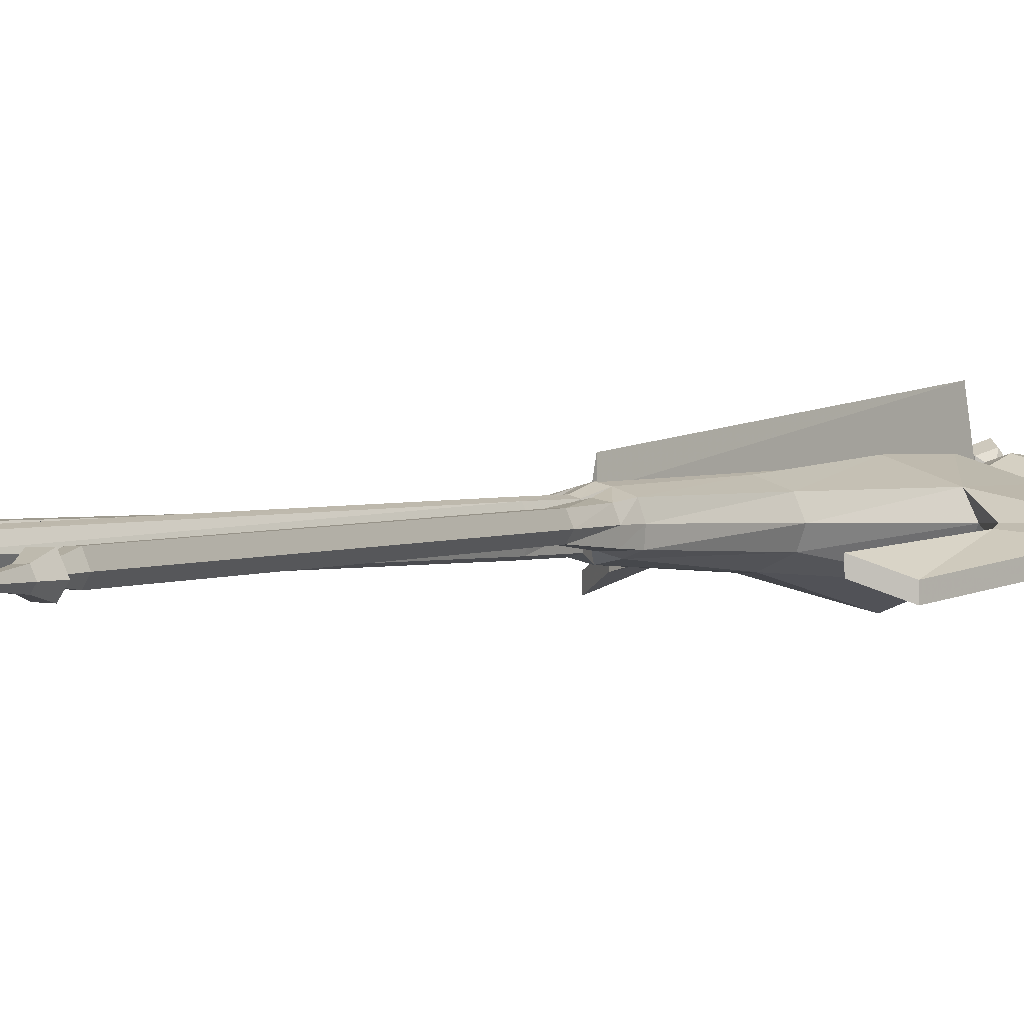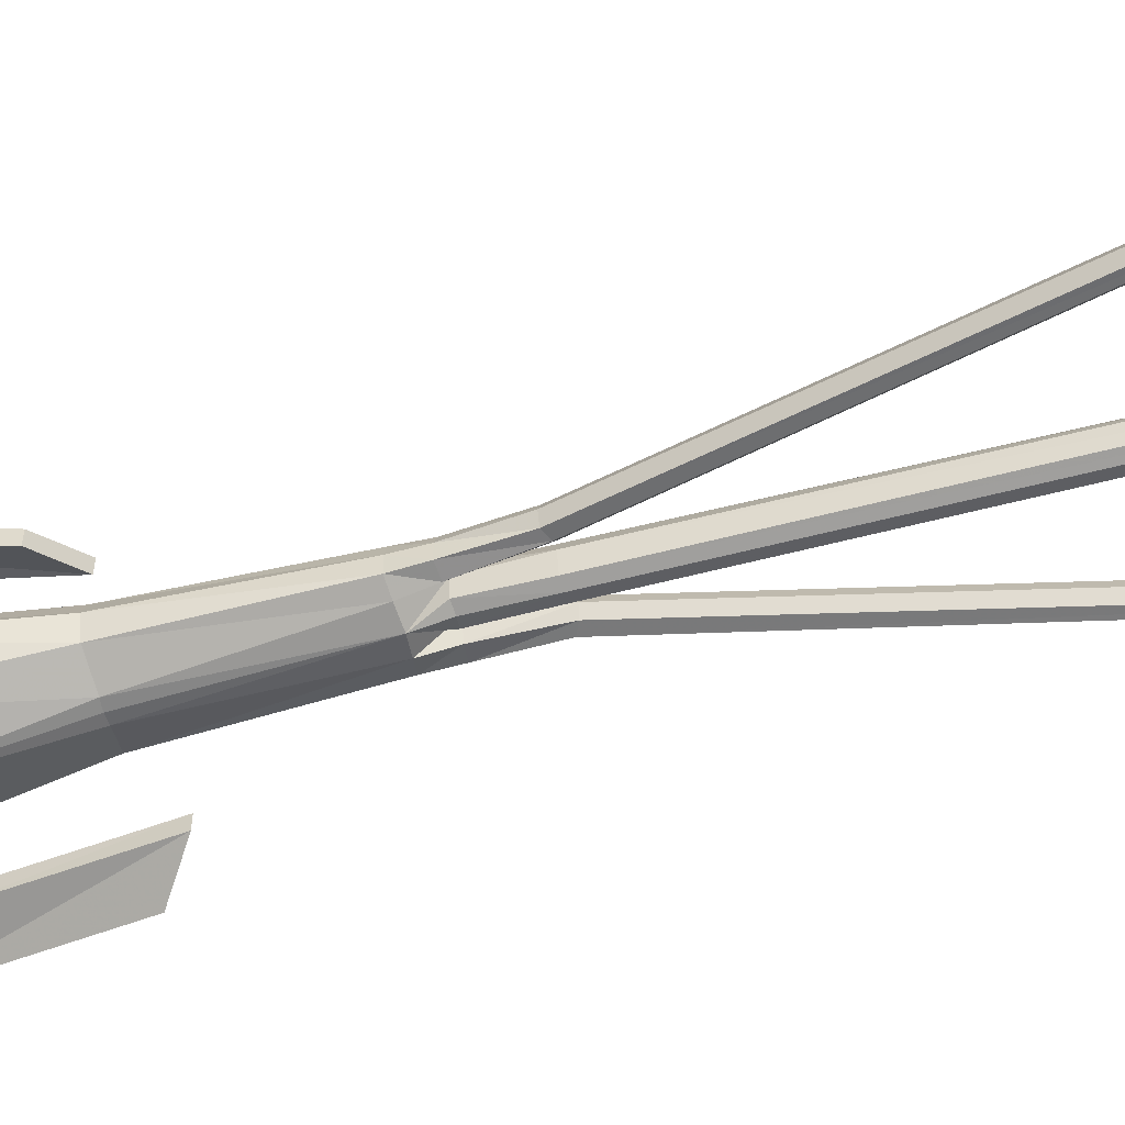
<metadata>
{"format":"obj","ext":"obj","renderer":"f3d","projection":"perspective","resolution":1024,"background":"white","views":[{"elev":1.6,"azim":-145.3,"up":"+Y"},{"elev":-55.9,"azim":105.3,"up":"+Y"}]}
</metadata>
<code>
o Cube.001
v 0.07052 0.6061 2.967
v 0.1484 0.3795 2.921
v 0.09456 0.3677 3
v 0.01077 0.3673 3.035
v 0.07141 0.3742 2.965
v 0.1806 0.5954 2.794
v 0.1905 0.3904 2.727
v 0.1929 0.3786 2.823
v 0.1454 0.3782 2.9
v 0.1536 0.3852 2.808
v 0.2229 0.5843 2.622
v 0.2293 0.3685 2.555
v 0.2366 0.3783 2.65
v 0.1932 0.3779 2.73
v 0.1966 0.3849 2.637
v 0.2588 0.5506 2.444
v 0.2673 0.3577 2.377
v 0.2746 0.3676 2.473
v 0.2311 0.3672 2.552
v 0.2345 0.3741 2.46
v 0.2968 0.5069 1.955
v 0.2565 0.362 1.919
v 0.2666 0.3674 1.97
v 0.2481 0.3672 2.016
v 0.2441 0.371 1.965
v 0.2939 0.5198 2.066
v 0.2537 0.362 2.029
v 0.2637 0.3674 2.08
v 0.2453 0.3672 2.126
v 0.2412 0.371 2.076
v 0.2903 0.5378 2.177
v 0.2501 0.362 2.141
v 0.2601 0.3674 2.192
v 0.2417 0.3672 2.238
v 0.2376 0.371 2.187
v 0.2765 0.5506 2.288
v 0.2466 0.3577 2.22
v 0.2686 0.3676 2.313
v 0.2379 0.3672 2.399
v 0.227 0.3741 2.307
v -0.0684 0.6061 2.967
v -0.1469 0.3795 2.923
v -0.09199 0.3677 3.001
v -0.007734 0.3673 3.035
v -0.06932 0.3742 2.966
v -0.1809 0.5954 2.797
v -0.1917 0.3904 2.73
v -0.1927 0.3786 2.825
v -0.1441 0.3782 2.902
v -0.1536 0.3852 2.81
v -0.2255 0.5843 2.625
v -0.2328 0.3685 2.558
v -0.2388 0.3783 2.653
v -0.1943 0.3779 2.732
v -0.199 0.3849 2.64
v -0.2638 0.5506 2.448
v -0.2732 0.3577 2.381
v -0.2792 0.3676 2.476
v -0.2346 0.3672 2.555
v -0.2393 0.3741 2.463
v -0.3085 0.5069 1.96
v -0.2687 0.362 1.922
v -0.278 0.3674 1.974
v -0.259 0.3672 2.019
v -0.2556 0.371 1.969
v -0.3041 0.5198 2.07
v -0.2643 0.362 2.033
v -0.2737 0.3674 2.084
v -0.2546 0.3672 2.13
v -0.2512 0.371 2.079
v -0.299 0.5378 2.181
v -0.2592 0.362 2.144
v -0.2686 0.3674 2.195
v -0.2495 0.3672 2.241
v -0.2461 0.371 2.191
v -0.2837 0.5506 2.292
v -0.2547 0.3577 2.224
v -0.2754 0.3676 2.317
v -0.2436 0.3672 2.402
v -0.2339 0.3741 2.31
f 5 2 3 4
f 2 1 3
f 3 1 4
f 4 1 5
f 5 1 2
f 10 7 8 9
f 7 6 8
f 8 6 9
f 9 6 10
f 10 6 7
f 15 12 13 14
f 12 11 13
f 13 11 14
f 14 11 15
f 15 11 12
f 20 17 18 19
f 17 16 18
f 18 16 19
f 19 16 20
f 20 16 17
f 25 22 23 24
f 22 21 23
f 23 21 24
f 24 21 25
f 25 21 22
f 30 27 28 29
f 27 26 28
f 28 26 29
f 29 26 30
f 30 26 27
f 35 32 33 34
f 32 31 33
f 33 31 34
f 34 31 35
f 35 31 32
f 40 37 38 39
f 37 36 38
f 38 36 39
f 39 36 40
f 40 36 37
f 45 44 43 42
f 42 43 41
f 43 44 41
f 44 45 41
f 45 42 41
f 50 49 48 47
f 47 48 46
f 48 49 46
f 49 50 46
f 50 47 46
f 55 54 53 52
f 52 53 51
f 53 54 51
f 54 55 51
f 55 52 51
f 60 59 58 57
f 57 58 56
f 58 59 56
f 59 60 56
f 60 57 56
f 65 64 63 62
f 62 63 61
f 63 64 61
f 64 65 61
f 65 62 61
f 70 69 68 67
f 67 68 66
f 68 69 66
f 69 70 66
f 70 67 66
f 75 74 73 72
f 72 73 71
f 73 74 71
f 74 75 71
f 75 72 71
f 80 79 78 77
f 77 78 76
f 78 79 76
f 79 80 76
f 80 77 76
o Sphere.001
v 0.2014 0.7232 1.883
v 0.09233 0.6089 1.765
v 0.2069 0.697 1.879
v 0.178 0.7335 1.872
v 0.108 0.697 1.81
v 0.2649 0.6634 1.793
v 0.2601 0.6859 1.75
v 0.1661 0.6634 1.724
v 0.2649 0.5545 1.793
v 0.2601 0.532 1.75
v 0.1661 0.5545 1.724
v 0.2069 0.5209 1.879
v 0.178 0.4844 1.872
v 0.108 0.5209 1.81
v 0.171 0.6089 1.932
v 0.1273 0.6089 1.947
v 0.07216 0.6089 1.863
v 0.2767 0.6796 1.772
v 0.2767 0.5383 1.772
v 0.2014 0.4946 1.883
v 0.1548 0.6089 1.952
v 0.1366 0.6089 1.81
v -0.2014 0.7232 1.883
v -0.09233 0.6089 1.765
v -0.2069 0.697 1.879
v -0.178 0.7335 1.872
v -0.108 0.697 1.81
v -0.2649 0.6634 1.793
v -0.2601 0.6859 1.75
v -0.1661 0.6634 1.724
v -0.2649 0.5545 1.793
v -0.2601 0.532 1.75
v -0.1661 0.5545 1.724
v -0.2069 0.5209 1.879
v -0.178 0.4844 1.872
v -0.108 0.5209 1.81
v -0.171 0.6089 1.932
v -0.1273 0.6089 1.947
v -0.07216 0.6089 1.863
v -0.2767 0.6796 1.772
v -0.2767 0.5383 1.772
v -0.2014 0.4946 1.883
v -0.1548 0.6089 1.952
v -0.1366 0.6089 1.81
f 87 88 85 84
f 84 81 98 87
f 99 90 87 98
f 90 91 88 87
f 100 93 90 99
f 93 94 91 90
f 101 96 93 100
f 96 97 94 93
f 85 82 97
f 81 84 96 101
f 84 85 97 96
f 83 81 101 95
f 88 82 85
f 89 99 98 86
f 91 82 88
f 95 101 100 92
f 94 82 91
f 92 100 99 89
f 97 82 94
f 81 83 86 98
f 89 86 102
f 102 83 95
f 86 83 102
f 92 89 102
f 95 92 102
f 109 106 107 110
f 120 103 106 109
f 121 120 109 112
f 112 109 110 113
f 122 121 112 115
f 115 112 113 116
f 123 122 115 118
f 118 115 116 119
f 107 119 104
f 103 123 118 106
f 106 118 119 107
f 105 117 123 103
f 110 107 104
f 111 108 120 121
f 113 110 104
f 117 114 122 123
f 116 113 104
f 114 111 121 122
f 119 116 104
f 108 105 103 120
f 111 124 108
f 124 117 105
f 108 124 105
f 114 124 111
f 117 124 114
o Plane
v 0.0165 0.6282 1.418
v 0.002548 0.9712 1.356
v 0.0165 0.5867 -1.286
v 0.002547 0.722 -1.27
v -0.01338 0.6267 1.413
v -0.01338 0.5851 -1.29
f 126 125 127 128
f 130 129 126 128
o Sphere
v 0.2906 0.6089 1.905
v 0.105 0.6089 1.779
v 0.2497 0.6843 1.907
v 0.1784 0.7155 1.871
v 0.1185 0.6843 1.818
v 0.2994 0.6555 1.833
v 0.2487 0.6748 1.767
v 0.1682 0.6555 1.744
v 0.2994 0.5624 1.833
v 0.2487 0.5431 1.767
v 0.1682 0.5624 1.744
v 0.2497 0.5336 1.907
v 0.1784 0.5023 1.871
v 0.1185 0.5336 1.818
v 0.219 0.6089 1.952
v 0.135 0.6089 1.935
v 0.08774 0.6089 1.863
v -0.2906 0.6089 1.905
v -0.105 0.6089 1.779
v -0.2497 0.6843 1.907
v -0.1784 0.7155 1.871
v -0.1185 0.6843 1.818
v -0.2994 0.6555 1.833
v -0.2487 0.6748 1.767
v -0.1682 0.6555 1.744
v -0.2994 0.5624 1.833
v -0.2487 0.5431 1.767
v -0.1682 0.5624 1.744
v -0.2497 0.5336 1.907
v -0.1784 0.5023 1.871
v -0.1185 0.5336 1.818
v -0.219 0.6089 1.952
v -0.135 0.6089 1.935
v -0.08774 0.6089 1.863
f 137 138 135 134
f 136 137 134 133
f 139 140 137 136
f 140 141 138 137
f 142 143 140 139
f 143 144 141 140
f 145 146 143 142
f 146 147 144 143
f 135 132 147
f 133 134 146 145
f 134 135 147 146
f 131 133 145
f 138 132 135
f 131 136 133
f 141 132 138
f 131 139 136
f 144 132 141
f 131 142 139
f 147 132 144
f 131 145 142
f 154 151 152 155
f 153 150 151 154
f 156 153 154 157
f 157 154 155 158
f 159 156 157 160
f 160 157 158 161
f 162 159 160 163
f 163 160 161 164
f 152 164 149
f 150 162 163 151
f 151 163 164 152
f 148 162 150
f 155 152 149
f 148 150 153
f 158 155 149
f 148 153 156
f 161 158 149
f 148 156 159
f 164 161 149
f 148 159 162
o Cube
v 0.247 0.267 1.738
v 0.1772 0.3898 2.991
v 0.1787 0.6226 1.75
v 0.07254 0.5574 2.623
v 0.3035 0.4849 1.755
v 0.2079 0.443 2.957
v 0.3028 0.4802 1.754
v 0.2839 0.3669 2.557
v 0.1278 0.59 2.33
v 0.1428 0.5059 2.865
v 0.2379 0.4946 2.469
v 0.3078 0.4531 2.54
v 0.1707 0.3806 1.545
v 0.1464 0.5691 1.54
v 0.1757 0.4517 2.943
v 0.2997 0.4824 1.765
v 0.2991 0.4814 1.765
v 0.1194 0.4956 2.837
v 0.2048 0.4848 2.472
v 0.2792 0.4578 2.526
v 0.3032 0.4821 1.752
v 0.52 0.2526 -0.4167
v 0.1793 0.4748 1.543
v 0.2994 0.4819 1.764
v 0.4732 0.4264 1.282
v 0.1791 0.5636 -1.277
v 0.2034 0.3751 -1.272
v 0.3903 0.5664 1.28
v 0.3744 0.3231 1.292
v 0.212 0.4693 -1.275
v 0.2213 0.5368 -1.797
v 0.3166 0.1926 0.7071
v 0.3702 0.565 0.7003
v 0.4407 0.425 0.7028
v 0.6221 0.3393 0.5373
v 0.6221 0.4336 0.5348
v 0.8821 0.4194 1.089
v 0.8821 0.3251 1.092
v 0.745 0.153 -0.2612
v 0.745 0.2473 -0.2637
v 0.52 0.3468 -0.4192
v 0.9359 0.3685 0.7233
v 0.6577 0.3235 0.4369
v 0.9359 0.2742 0.7258
v 0.6557 0.4149 0.4368
v 0.1823 0.5476 -1.444
v 0.2066 0.3839 -1.439
v 0.2152 0.4682 -1.441
v 0.07796 0.4668 -1.453
v 0.0607 0.3666 -1.452
v 0.09518 0.5636 -1.45
v 0.05241 0.56 -1.455
v 0.1247 0.3728 -1.446
v 0.08794 0.4653 -1.813
v 0.05615 0.3651 -1.812
v 0.04783 0.5585 -1.815
v 0.2178 0.4094 -1.792
v 0.2543 0.4634 -1.795
v 0.124 0.4631 -1.826
v 0.1474 0.5342 -1.824
v 0.1586 0.4115 -1.819
v 1.084 0.5254 -5.535
v 1.106 0.3993 -5.856
v 0.08941 0.4539 -5.586
v 0.05762 0.3811 -5.586
v 0.04929 0.5241 -5.589
v 1.08 0.398 -5.53
v 1.117 0.4521 -5.533
v 1 0.4517 -5.548
v 1.023 0.5228 -5.545
v 1.035 0.4001 -5.541
v 0.01449 0.6855 0.6844
v 0.07263 0.6007 -1.283
v 0.1149 0.3412 -1.28
v 1.119 0.4871 -5.726
v 1.117 0.4186 -5.723
v 1.137 0.4476 -5.725
v 1.064 0.4474 -5.741
v 1.076 0.4857 -5.74
v 1.082 0.4197 -5.738
v 0.0614 0.4508 -5.8
v 0.04463 0.398 -5.8
v 0.04023 0.5 -5.802
v 1.137 0.5296 -5.712
v 1.132 0.3681 -5.706
v 1.178 0.4366 -5.703
v 1.009 0.4359 -5.73
v 1.039 0.5262 -5.732
v 1.051 0.3706 -5.719
v 0.131 0.4366 -5.782
v 0.08571 0.3511 -5.776
v 1.24 0.435 -6.323
v 0.08955 0.5591 -5.783
v 1.176 0.4355 -5.846
v 1.153 0.4864 -5.85
v 1.083 0.4351 -5.862
v 1.1 0.4845 -5.863
v 1.151 0.3979 -5.847
v 0.07863 0.4355 -5.935
v 0.05382 0.3984 -5.931
v 0.05592 0.4857 -5.935
v 0.2256 0.3383 -0.2755
v 0.2163 0.5643 -0.2815
v 0.268 0.4472 -0.279
v 0.04356 0.6251 -0.2922
v 0.05747 0.2611 -0.2887
v 0.1512 0.3875 2.918
v 0.26 0.5048 1.757
v 0.2736 0.4155 1.745
v 0.1018 0.5031 2.817
v 0.1924 0.5146 2.463
v 0.247 0.3861 2.523
v 0.2739 0.4794 1.748
v -0.247 0.267 1.738
v -0.1772 0.3898 2.991
v -0.1787 0.6226 1.75
v -0.07254 0.5574 2.623
v -0 0.2093 1.708
v -0 0.3239 3.101
v -0 0.6763 1.724
v -0 0.5767 2.663
v -0.3035 0.4849 1.755
v -0.2079 0.443 2.957
v -0 0.4233 3.128
v -0.3028 0.4802 1.754
v -0.2839 0.3669 2.557
v -0 0.4843 2.972
v -0.1278 0.59 2.33
v -0.1428 0.5059 2.865
v -0 0.6265 2.296
v -0.2379 0.4946 2.469
v -0.3078 0.4531 2.54
v -0 0.2595 2.588
v -0 0.4404 3.076
v -0.1707 0.3806 1.545
v -0.1464 0.5691 1.54
v -0 0.3228 1.527
v -0 0.6229 1.527
v -0.1757 0.4517 2.943
v -0.2997 0.4824 1.765
v -0.2991 0.4814 1.765
v -0 0.4747 2.951
v -0.1194 0.4956 2.837
v -0.2048 0.4848 2.472
v -0.2792 0.4578 2.526
v -0.3032 0.4821 1.752
v -0.52 0.2526 -0.4167
v -0.1793 0.4748 1.543
v -0.2994 0.4819 1.764
v -0 0.2049 1.274
v -0 0.6828 1.272
v -0.4732 0.4264 1.282
v -0 0.6174 -1.291
v -0 0.3173 -1.291
v -0.1791 0.5636 -1.277
v -0.2034 0.3751 -1.272
v -0.3903 0.5664 1.28
v -0.3744 0.3231 1.292
v -0.212 0.4693 -1.275
v -0.2213 0.5368 -1.797
v -0.3166 0.1926 0.7071
v -0.3702 0.565 0.7003
v -0.4407 0.425 0.7028
v -0 0.653 0.6837
v -0 0.06808 0.6887
v -0.6221 0.3393 0.5373
v -0.6221 0.4336 0.5348
v -0.8821 0.4194 1.089
v -0.8821 0.3251 1.092
v -0.745 0.153 -0.2612
v -0.745 0.2473 -0.2637
v -0.52 0.3468 -0.4192
v -0.9359 0.3685 0.7233
v -0.6577 0.3235 0.4369
v -0.9359 0.2742 0.7258
v -0.6557 0.4149 0.4368
v -0 0.5745 -1.457
v -0 0.3497 -1.457
v -0.1823 0.5476 -1.444
v -0.2066 0.3839 -1.439
v -0.2152 0.4682 -1.441
v -0.07796 0.4668 -1.453
v -0.0607 0.3666 -1.452
v -0.09518 0.5636 -1.45
v -0.05241 0.56 -1.455
v -0.1247 0.3728 -1.446
v -0 0.573 -1.817
v -0 0.3482 -1.817
v -0 0.5076 -5.803
v -0.08794 0.4653 -1.813
v -0.05615 0.3651 -1.812
v -0.04783 0.5585 -1.815
v -0.2178 0.4094 -1.792
v -0.2543 0.4634 -1.795
v -0.124 0.4631 -1.826
v -0.1474 0.5342 -1.824
v -0.1586 0.4115 -1.819
v -1.084 0.5254 -5.535
v -0 0.5386 -5.591
v -0 0.3642 -5.591
v -1.106 0.3993 -5.856
v -0.08941 0.4539 -5.586
v -0.05762 0.3811 -5.586
v -0.04929 0.5241 -5.589
v -1.08 0.398 -5.53
v -1.117 0.4521 -5.533
v -1 0.4517 -5.548
v -1.023 0.5228 -5.545
v -1.035 0.4001 -5.541
v -0.01449 0.6855 0.6844
v -0.07263 0.6007 -1.283
v -0.1149 0.3412 -1.28
v -1.119 0.4871 -5.726
v -1.117 0.4186 -5.723
v -1.137 0.4476 -5.725
v -1.064 0.4474 -5.741
v -1.076 0.4857 -5.74
v -1.082 0.4197 -5.738
v -0 0.3891 -5.803
v -0 0.4505 -5.803
v -0.0614 0.4508 -5.8
v -0.04463 0.398 -5.8
v -0.04023 0.5 -5.802
v -1.137 0.5296 -5.712
v -1.132 0.3681 -5.706
v -1.178 0.4366 -5.703
v -1.009 0.4359 -5.73
v -1.039 0.5262 -5.732
v -1.051 0.3706 -5.719
v -0 0.4359 -5.774
v -0.131 0.4366 -5.782
v -0.08571 0.3511 -5.776
v -1.24 0.435 -6.323
v -0.08955 0.5591 -5.783
v -0 0.3913 -5.931
v -1.176 0.4355 -5.846
v -1.153 0.4864 -5.85
v -1.083 0.4351 -5.862
v -1.1 0.4845 -5.863
v -1.151 0.3979 -5.847
v -0.07863 0.4355 -5.935
v -0 0.435 -6.743
v -0 0.3451 -5.773
v -0 0.568 -5.783
v -0.05382 0.3984 -5.931
v -0 0.4962 -5.936
v -0 0.4351 -5.932
v -0.05592 0.4857 -5.935
v -0.2256 0.3383 -0.2755
v -0.2163 0.5643 -0.2815
v -0.268 0.4472 -0.279
v -0 0.6352 -0.2964
v -0.04356 0.6251 -0.2922
v -0.05747 0.2611 -0.2887
v -0 0.2557 -0.2849
v -0 0.3849 3.053
v -0.1512 0.3875 2.918
v -0.26 0.5048 1.757
v -0.2736 0.4155 1.745
v -0 0.4831 2.924
v -0.1018 0.5031 2.817
v -0.1924 0.5146 2.463
v -0.247 0.3861 2.523
v -0.2739 0.4794 1.748
v -0 0.3567 2.516
v -0 0.5213 2.44
v -0 0.3891 1.746
v -0 0.5262 1.738
f 172 166 283 297
f 173 294 285 168
f 174 168 285 291
f 284 167 178 302
f 172 176 170 166
f 166 170 288 283
f 169 167 173 175
f 212 210 190 194
f 314 193 177 301
f 175 173 168 174
f 167 284 294 173
f 165 172 297 282
f 184 179 170 176
f 183 180 169 175
f 171 165 177
f 165 282 301 177
f 179 298 288 170
f 165 171 176 172
f 175 174 182 183
f 181 184 176 171
f 174 291 306 182
f 185 169 180 188
f 268 266 191 194
f 269 267 190 237
f 171 185 188 181
f 329 196 193 314
f 302 178 192 315
f 169 185 187 178
f 189 192 178 187
f 200 199 198 197
f 187 177 193 189
f 189 193 196 198
f 315 192 197 236
f 270 266 196 329
f 268 267 197 198
f 207 208 202 199
f 186 205 204 203
f 197 192 201 200
f 209 206 204 205
f 209 207 199 200
f 192 189 202 201
f 199 202 189 198
f 206 208 203 204
f 186 203 208 207
f 200 201 206 209
f 205 186 207 209
f 201 202 208 206
f 215 210 195 224
f 194 191 211 212
f 220 351 341 216
f 214 342 352 219
f 342 214 318
f 237 190 210 215
f 237 215 213
f 222 195 210 212
f 217 211 191 238
f 318 214 213
f 220 218 228 230
f 224 195 226 234
f 216 213 218 220
f 213 214 219 218
f 225 223 233 235
f 218 219 229 228
f 212 211 221 222
f 217 213 223 225
f 224 223 213 215
f 225 221 211 217
f 228 229 246 245
f 230 228 245 247
f 235 233 242 244
f 241 239 226 232
f 235 231 221 225
f 230 363 351 220
f 222 221 231 232
f 232 226 195 222
f 219 352 364 229
f 234 233 223 224
f 328 315 236
f 317 237 216 341
f 416 269 237 317
f 237 213 216
f 318 213 238
f 419 270 329
f 213 217 238
f 239 241 242 243
f 241 240 244 242
f 234 226 239 243
f 232 231 240 241
f 243 242 233 234
f 244 240 231 235
f 245 246 383 384
f 353 247 245 384
f 247 353 363 230
f 229 364 383 246
f 263 264 406
f 258 259 248 250
f 406 264 399
f 254 255 264 263
f 408 257 265 410
f 255 254 394 407
f 261 260 251 252
f 227 262 249 253
f 253 251 260 227
f 408 394 254 257
f 252 251 250 248
f 249 250 251 253
f 252 248 259 261
f 250 249 262 258
f 407 394 411 399
f 399 264 255 407
f 410 265 406
f 256 262 227
f 410 411 394 408
f 258 262 256
f 399 411 406
f 261 259 256
f 256 260 261
f 227 260 256
f 256 259 258
f 406 265 263
f 406 411 410
f 263 265 257 254
f 198 196 266 268
f 236 197 267 269
f 238 191 266 270
f 194 190 267 268
f 328 236 269 416
f 318 238 270 419
f 185 171 177 187
f 167 169 178
f 275 272 180 183
f 188 180 272 277
f 271 420 298 179
f 183 182 274 275
f 182 306 424 274
f 273 276 184 181
f 277 273 181 188
f 276 271 179 184
f 272 275 430 432
f 276 429 420 271
f 273 431 429 276
f 272 432 431 273
f 274 424 430 275
f 290 297 283 279
f 292 281 285 294
f 293 291 285 281
f 284 302 300 280
f 290 279 287 296
f 279 283 288 287
f 286 295 292 280
f 345 323 319 343
f 314 301 299 322
f 295 293 281 292
f 280 292 294 284
f 278 282 297 290
f 309 296 287 303
f 308 295 286 304
f 289 299 278
f 301 282 278 299
f 303 287 288 298
f 278 290 296 289
f 295 308 307 293
f 305 289 296 309
f 293 307 306 291
f 310 313 304 286
f 415 323 320 413
f 417 375 319 414
f 289 305 313 310
f 329 314 322 325
f 302 315 321 300
f 286 300 312 310
f 316 312 300 321
f 331 326 327 330
f 312 316 322 299
f 316 327 325 322
f 315 374 326 321
f 418 329 325 413
f 415 327 326 414
f 338 330 333 339
f 311 334 335 336
f 326 331 332 321
f 340 336 335 337
f 340 331 330 338
f 321 332 333 316
f 330 327 316 333
f 337 335 334 339
f 311 338 339 334
f 331 340 337 332
f 336 340 338 311
f 332 337 339 333
f 348 360 324 343
f 323 345 344 320
f 356 349 341 351
f 347 355 352 342
f 342 318 347
f 375 348 343 319
f 375 346 348
f 358 345 343 324
f 350 376 320 344
f 318 346 347
f 356 368 366 354
f 360 372 362 324
f 349 356 354 346
f 346 354 355 347
f 361 373 371 359
f 354 366 367 355
f 345 358 357 344
f 350 361 359 346
f 360 348 346 359
f 361 350 344 357
f 366 385 386 367
f 368 387 385 366
f 373 382 380 371
f 379 370 362 377
f 373 361 357 369
f 368 356 351 363
f 358 370 369 357
f 370 358 324 362
f 355 367 364 352
f 372 360 359 371
f 328 374 315
f 317 341 349 375
f 416 317 375 417
f 375 349 346
f 318 376 346
f 419 329 418
f 346 376 350
f 377 381 380 379
f 379 380 382 378
f 372 381 377 362
f 370 379 378 369
f 381 372 371 380
f 382 373 369 378
f 385 384 383 386
f 353 384 385 387
f 387 368 363 353
f 367 386 383 364
f 405 406 409
f 400 390 388 401
f 406 399 409
f 395 405 409 396
f 408 410 412 398
f 396 407 394 395
f 403 392 391 402
f 365 393 389 404
f 393 365 402 391
f 408 398 395 394
f 392 388 390 391
f 389 393 391 390
f 392 403 401 388
f 390 400 404 389
f 407 399 411 394
f 399 407 396 409
f 410 406 412
f 397 365 404
f 410 408 394 411
f 400 397 404
f 399 406 411
f 403 397 401
f 397 403 402
f 365 397 402
f 397 400 401
f 406 405 412
f 406 410 411
f 405 395 398 412
f 327 415 413 325
f 374 417 414 326
f 376 418 413 320
f 323 415 414 319
f 328 416 417 374
f 318 419 418 376
f 310 312 299 289
f 280 300 286
f 426 308 304 422
f 313 428 422 304
f 421 303 298 420
f 308 426 425 307
f 307 425 424 306
f 423 305 309 427
f 428 313 305 423
f 427 309 303 421
f 422 432 430 426
f 427 421 420 429
f 423 427 429 431
f 422 423 431 432
f 425 426 430 424

</code>
